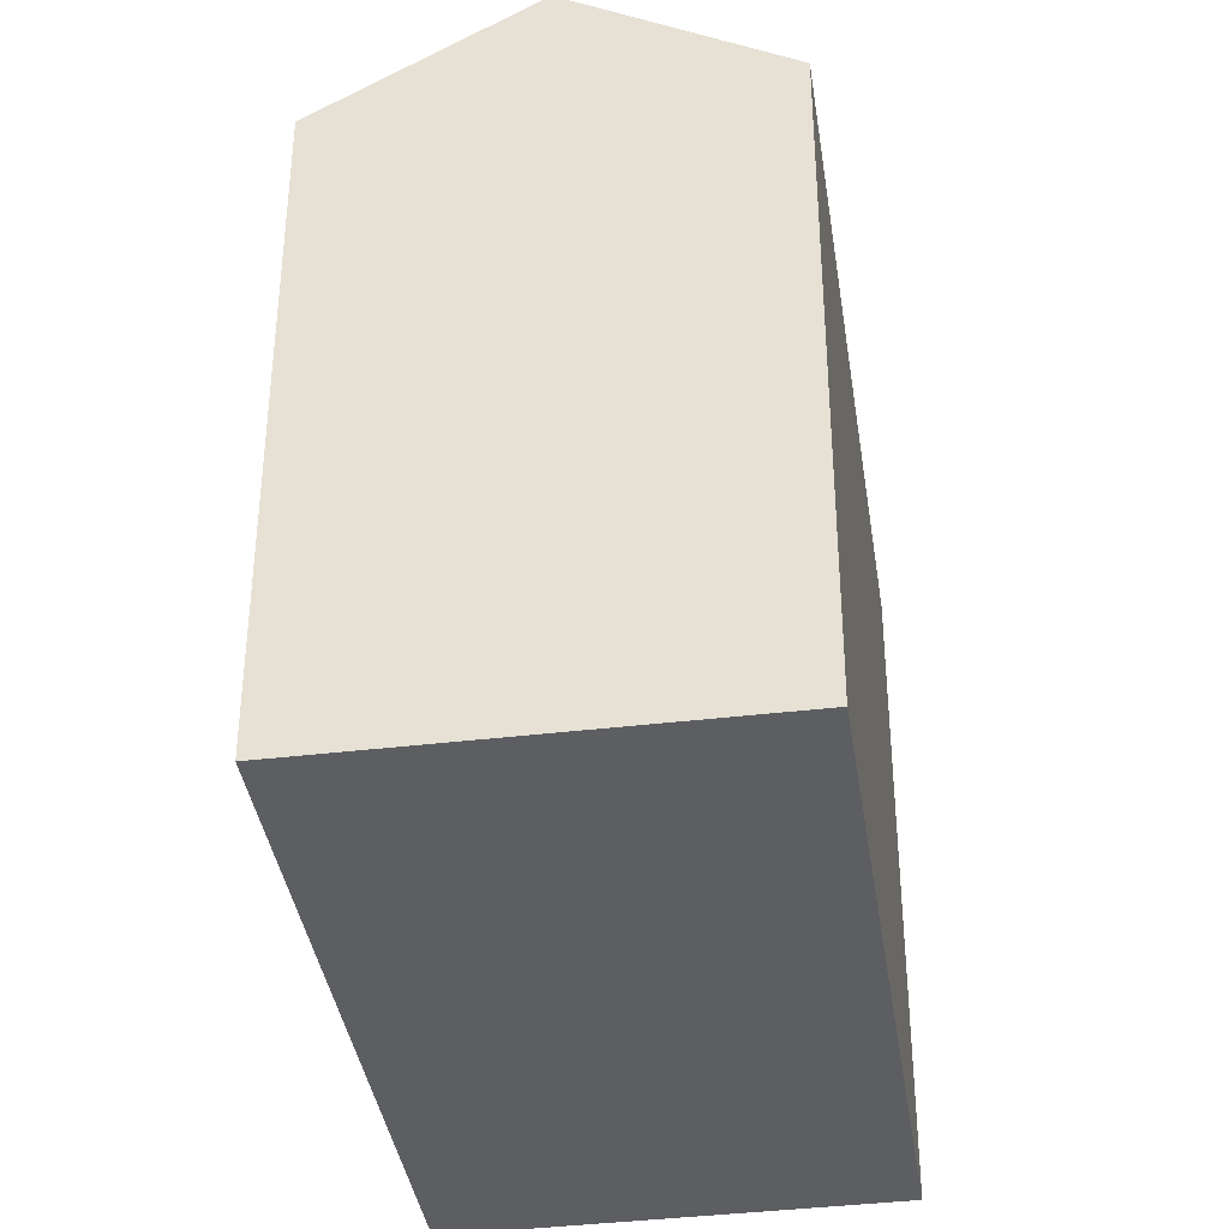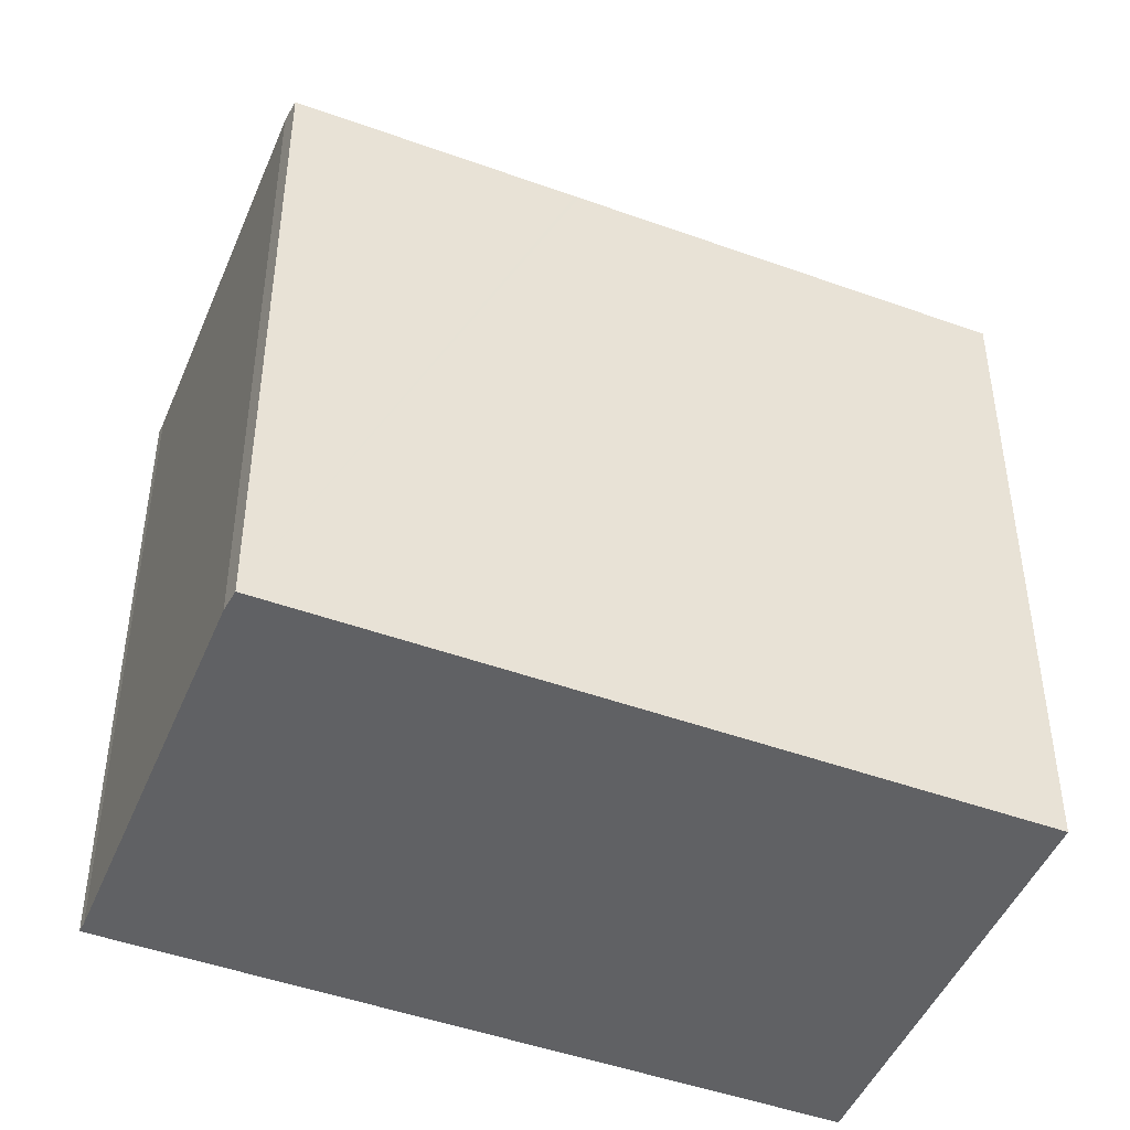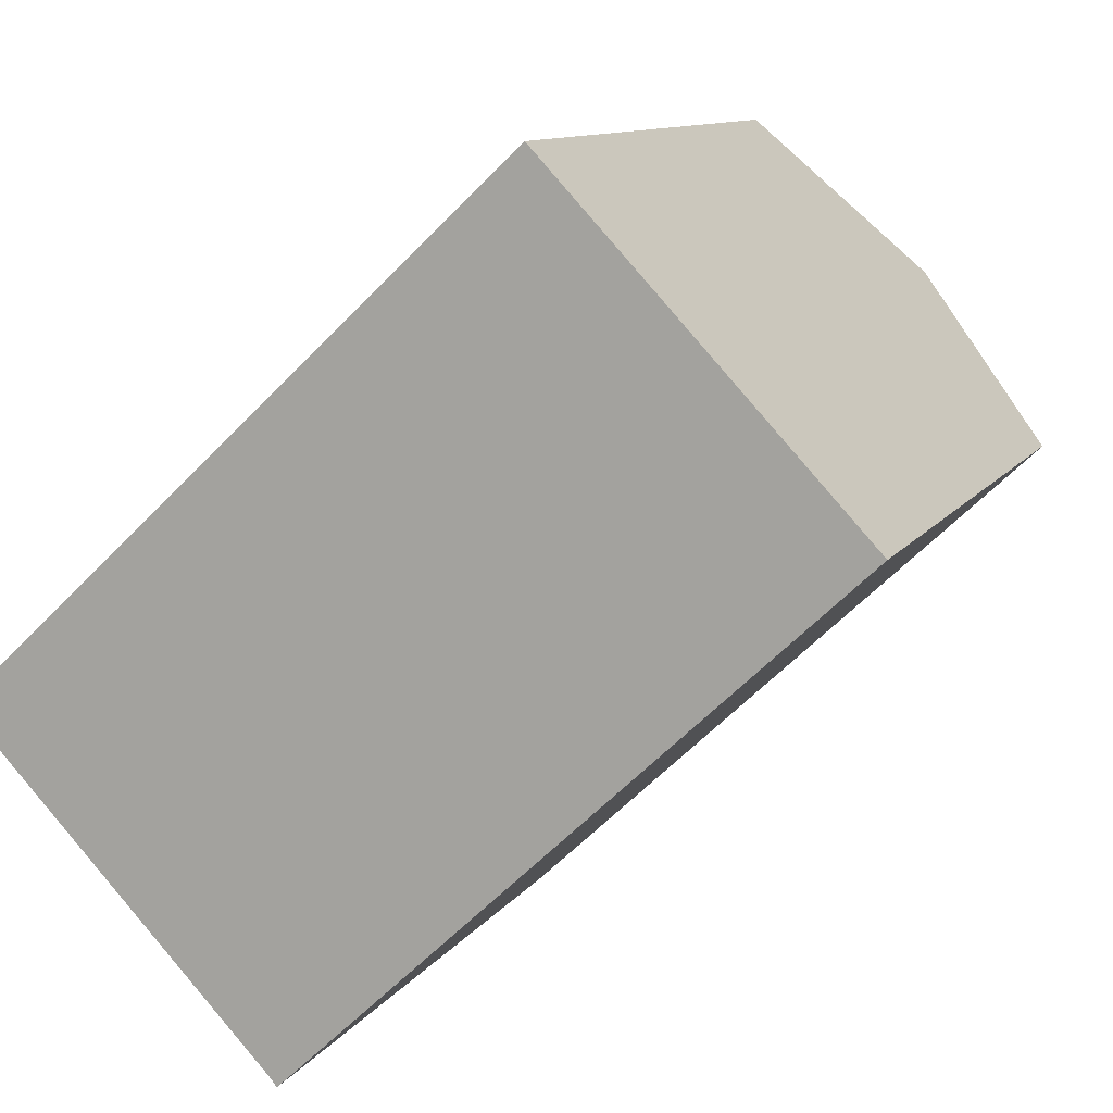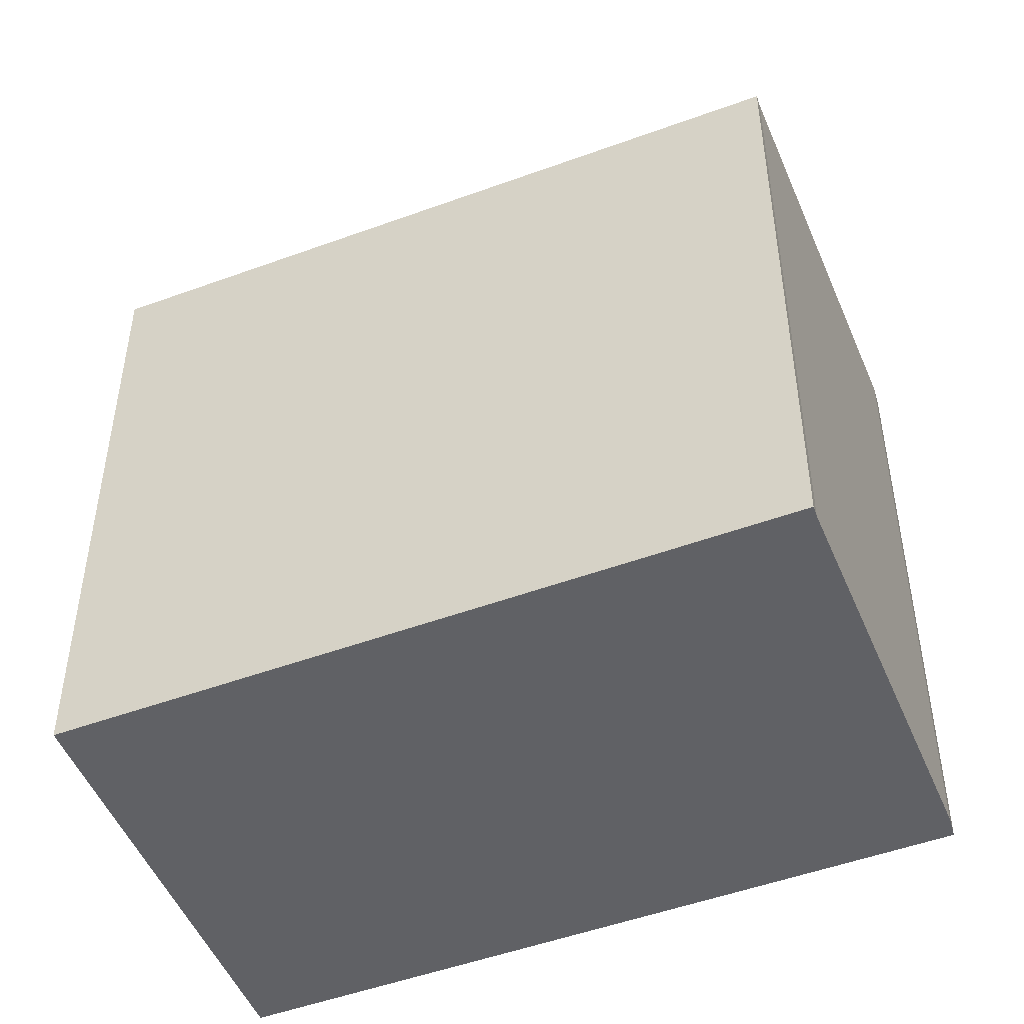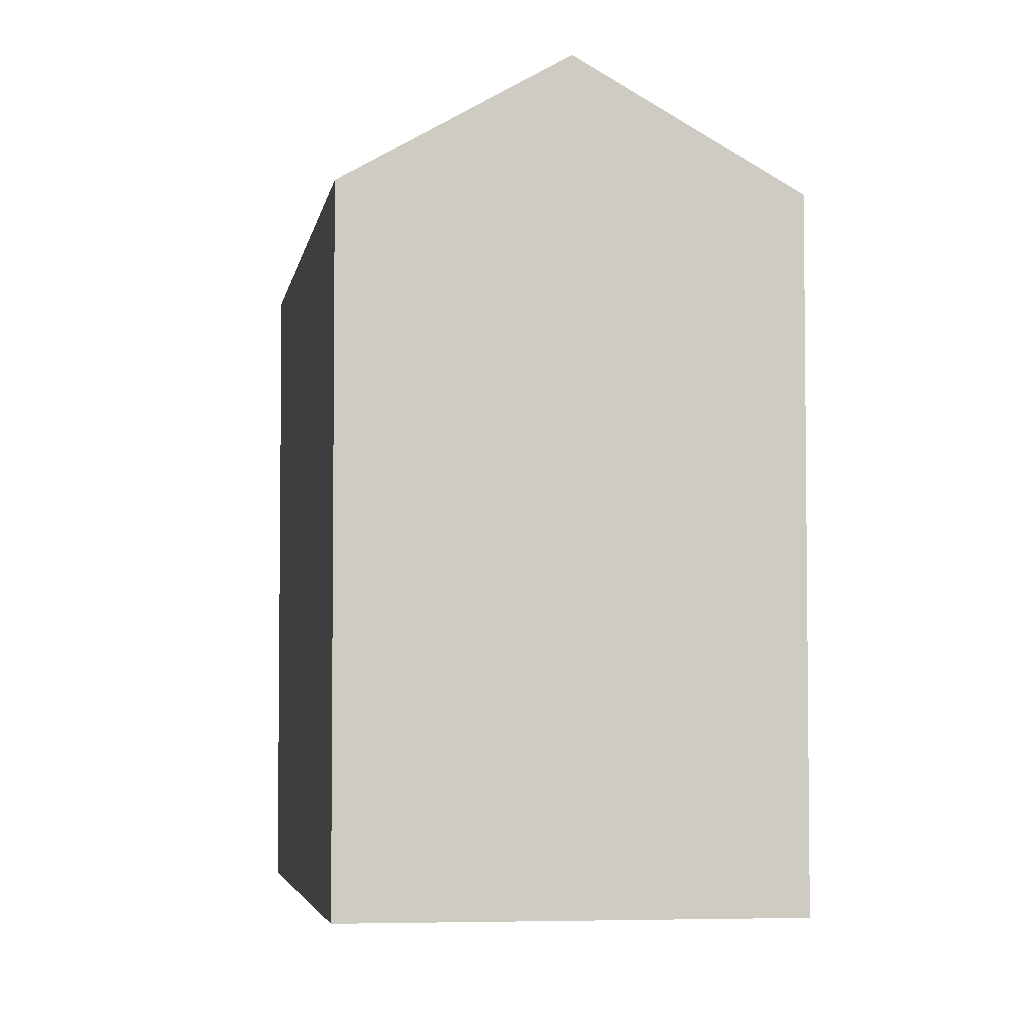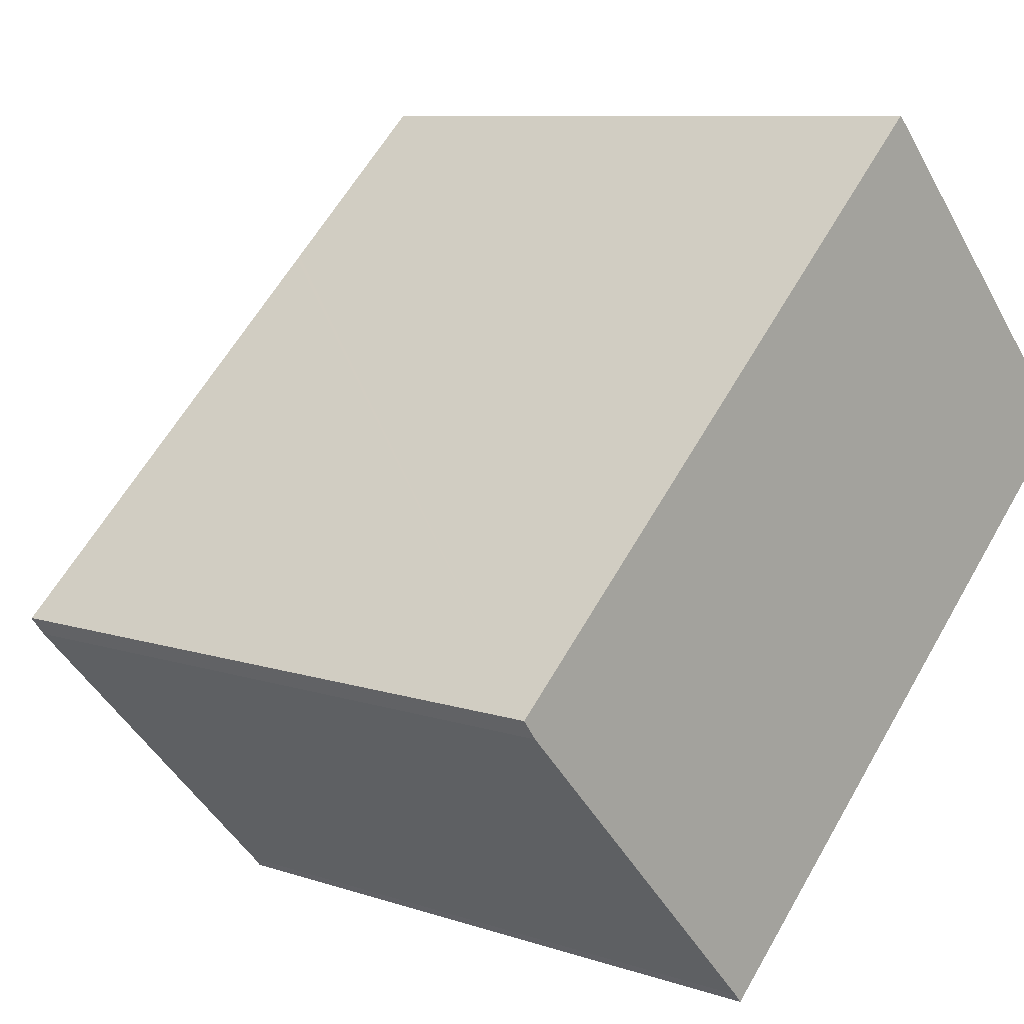
<metadata>
{"format":"obj","ext":"obj","renderer":"f3d","projection":"perspective","resolution":1024,"background":"white","views":[{"elev":-38.6,"azim":55.3,"up":"+Y"},{"elev":-47.0,"azim":-65.5,"up":"+Y"},{"elev":10.3,"azim":19.8,"up":"+Z"},{"elev":-49.9,"azim":158.8,"up":"+Y"},{"elev":-4.3,"azim":38.0,"up":"+Y"},{"elev":8.6,"azim":-47.4,"up":"+Z"}]}
</metadata>
<code>
v  0 16.63 1.018e-15
v  7.697 19.73 -0.271
v  0.027 16.66 -0.036
v  5.174 16.64 4.848
v  16.97 19.73 8.444
v  5.248 16.64 4.917
v  9.154 16.64 8.578
v  9.236 16.64 8.654
v  13.69 17.02 11.93
v  13.24 16.65 12.41
v  7.467 16.64 -7.972
v  20.71 16.64 4.472
v  7.287 16.66 -7.754
v  0.341 16.63 -0.451
v  0 0 0
v  5.248 -3.011e-16 4.917
v  9.236 -5.299e-16 8.654
v  13.24 -7.597e-16 12.41
v  5.174 -2.969e-16 4.848
v  9.154 -5.253e-16 8.578
v  13.69 -7.304e-16 11.93
v  20.71 -2.738e-16 4.472
v  16.97 -5.17e-16 8.444
v  7.467 4.881e-16 -7.972
v  0.027 2.204e-18 -0.036
v  0.341 2.762e-17 -0.451
v  7.287 4.748e-16 -7.754
g defaultobject
f 1 2 3
f 2 1 4
f 2 4 5
f 5 4 6
f 5 6 7
f 5 7 8
f 5 8 9
f 9 8 10
f 11 5 12
f 5 11 2
f 11 13 2
f 14 2 13
f 3 2 14
f 15 4 1
f 4 15 6
f 6 15 7
f 7 15 8
f 8 15 10
f 10 15 16
f 10 16 17
f 10 17 18
f 16 15 19
f 17 16 20
f 9 12 5
f 12 9 10
f 12 10 18
f 12 18 21
f 12 21 22
f 22 21 23
f 12 24 11
f 24 12 22
f 14 1 3
f 1 14 15
f 15 14 25
f 25 14 26
f 11 27 13
f 27 11 24
f 27 14 13
f 14 27 26
f 15 27 19
f 27 15 26
f 23 24 22
f 24 23 21
f 24 21 18
f 24 18 17
f 24 17 20
f 24 20 16
f 24 16 19
f 24 19 27

</code>
